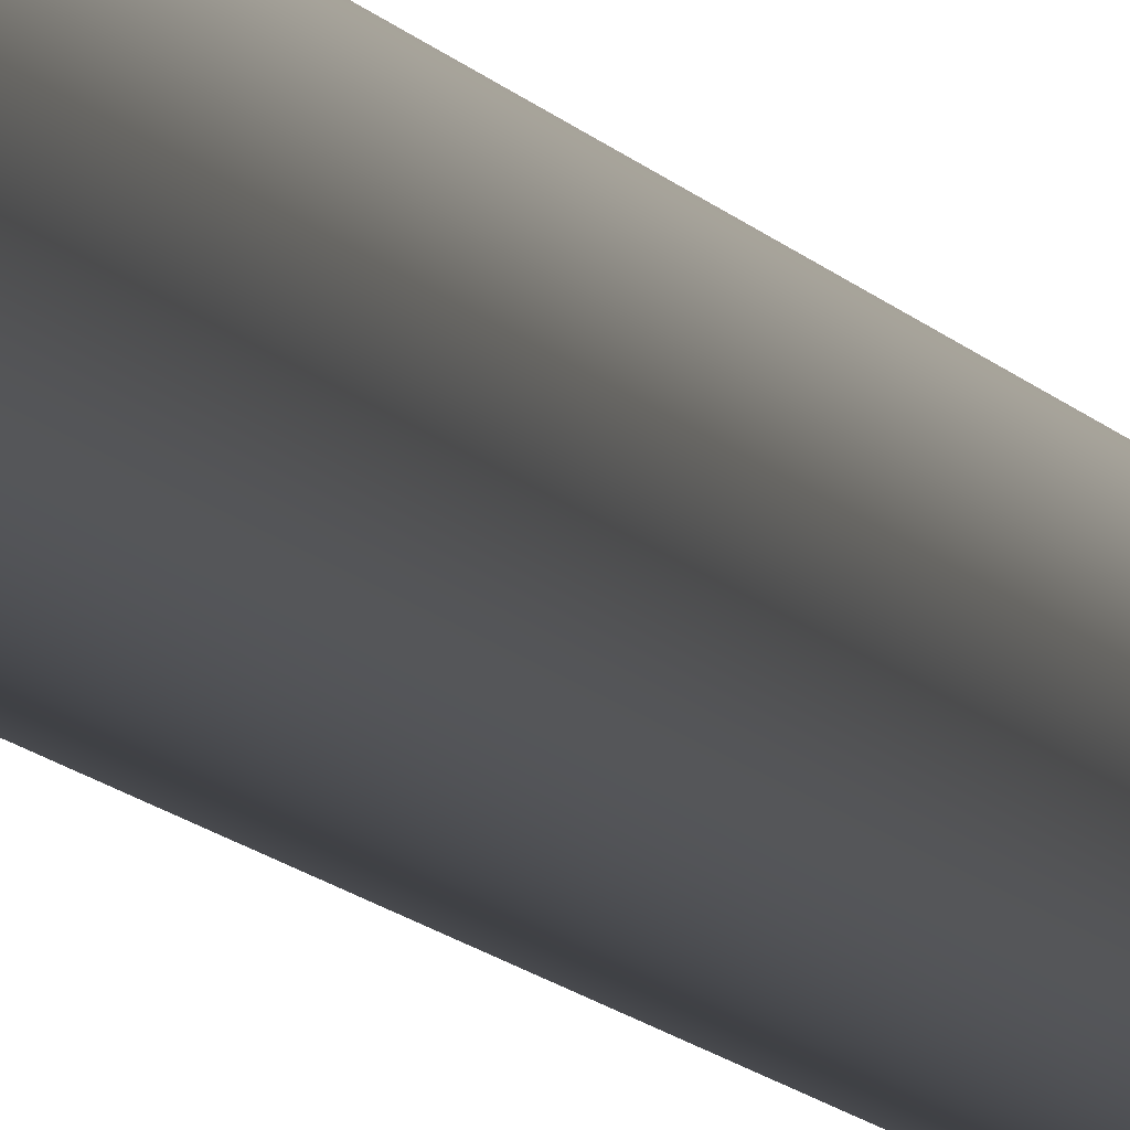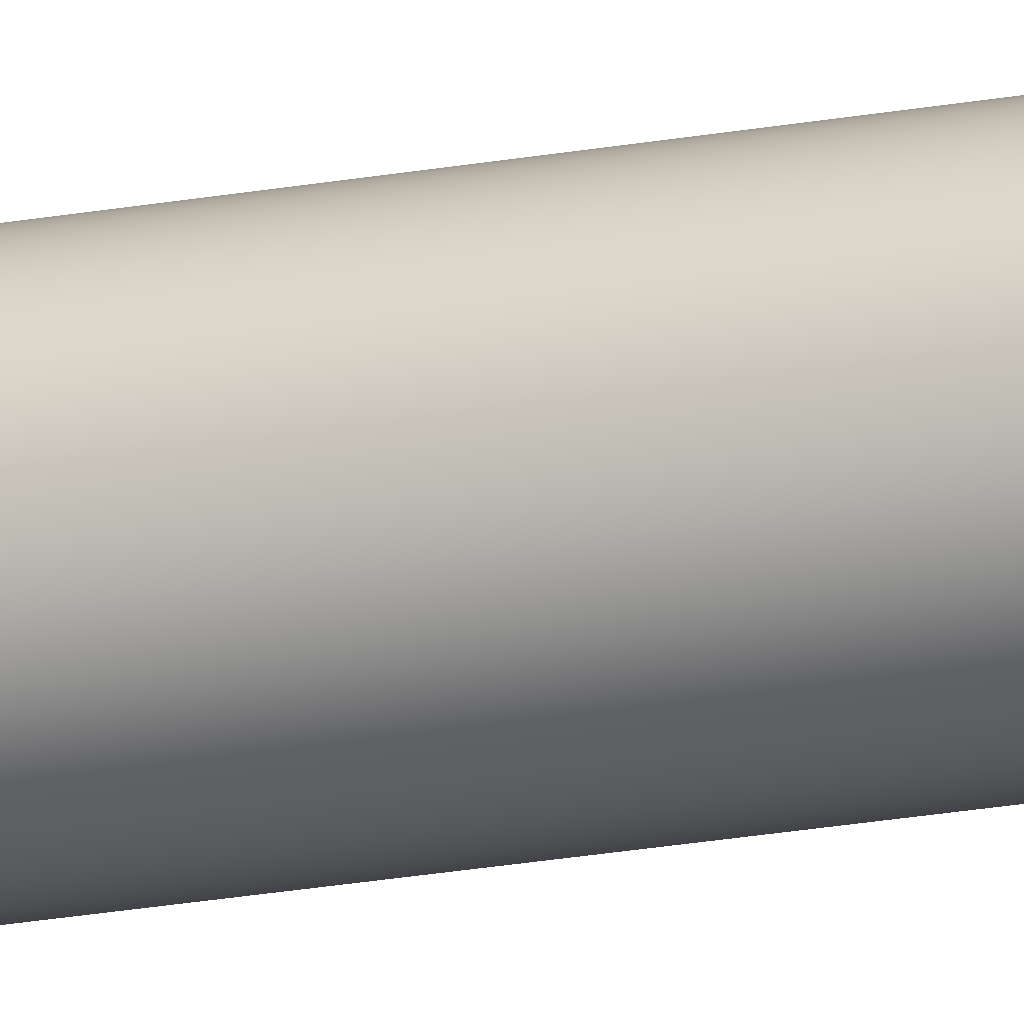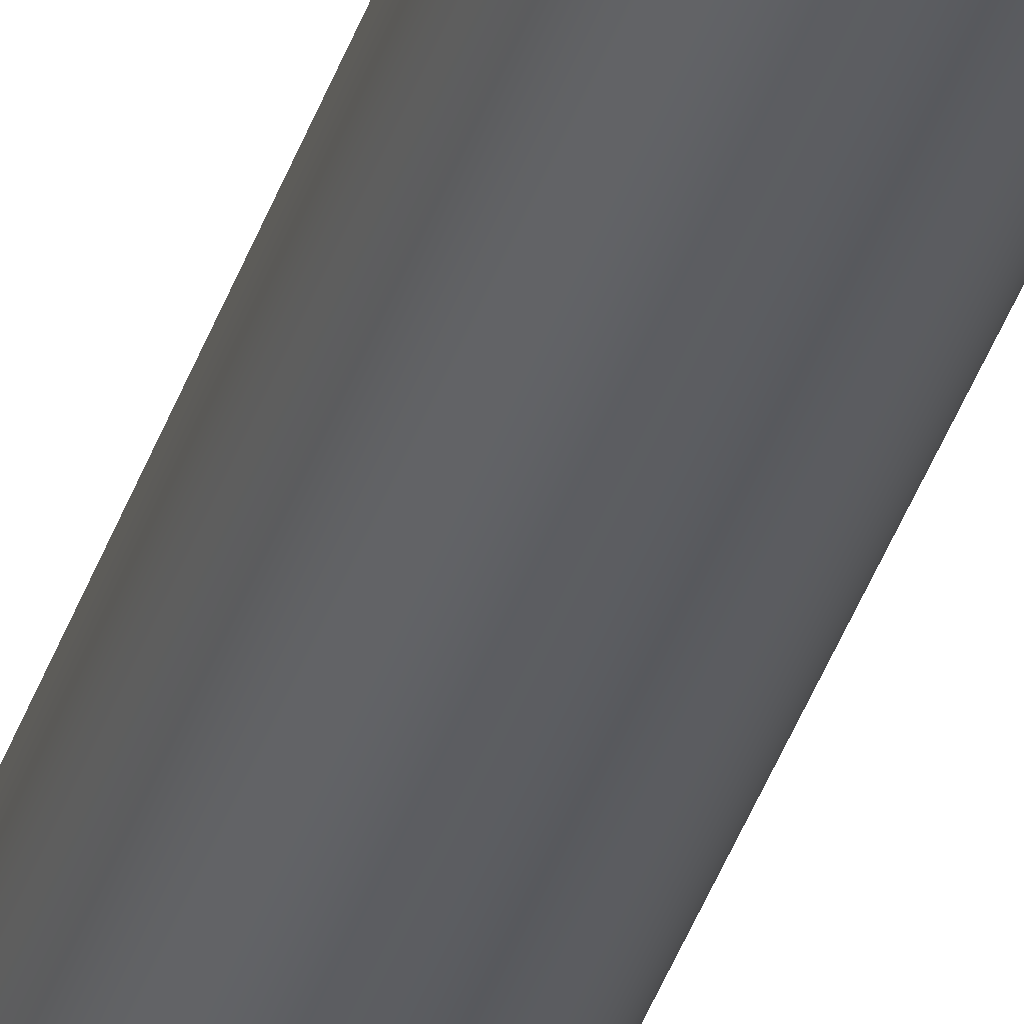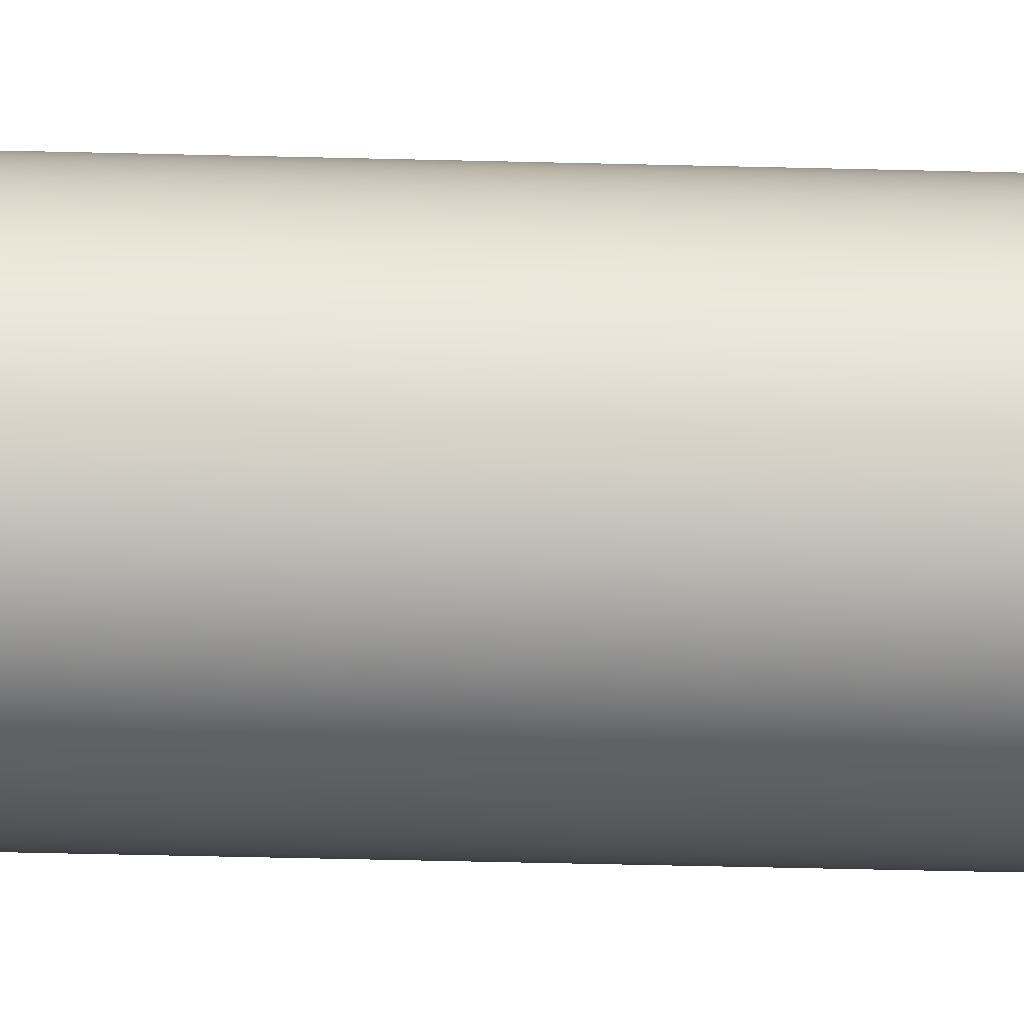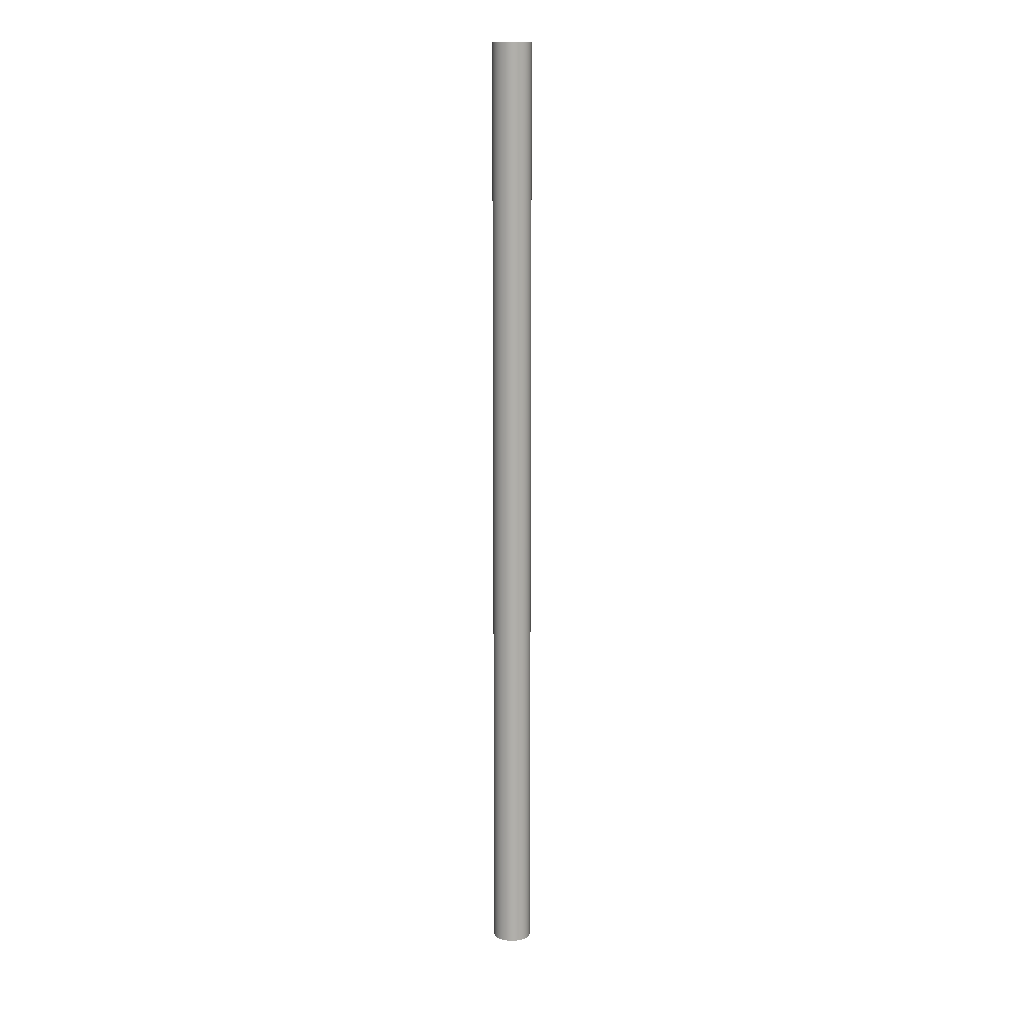
<metadata>
{"format":"obj","ext":"obj","renderer":"f3d","projection":"perspective","resolution":1024,"background":"white","views":[{"elev":-5.7,"azim":-168.8,"up":"+Z"},{"elev":-22.0,"azim":108.0,"up":"+Z"},{"elev":-36.0,"azim":163.6,"up":"+Z"},{"elev":-14.3,"azim":-94.8,"up":"+Z"},{"elev":12.2,"azim":142.6,"up":"+Y"}]}
</metadata>
<code>
o AlBar
v 0.007471 -0 0.000654
v 0.007386 -0 0.001302
v 0.007244 -0 0.001941
v 0.007048 -0 0.002565
v 0.006797 -0 0.00317
v 0.006495 -0 0.00375
v 0.006144 -0 0.004302
v 0.005745 -0 0.004821
v 0.005303 -0 0.005303
v 0.004821 -0 0.005745
v 0.004302 -0 0.006144
v 0.00375 -0 0.006495
v 0.00317 -0 0.006797
v 0.002565 -0 0.007048
v 0.001941 -0 0.007244
v 0.001302 -0 0.007386
v 0.000654 -0 0.007471
v 0 -0 0.0075
v -0.000654 -0 0.007471
v -0.001302 -0 0.007386
v -0.001941 -0 0.007244
v -0.002565 -0 0.007048
v -0.00317 -0 0.006797
v -0.00375 -0 0.006495
v -0.004302 -0 0.006144
v -0.004821 -0 0.005745
v -0.005303 -0 0.005303
v -0.005745 -0 0.004821
v -0.006144 -0 0.004302
v -0.006495 -0 0.00375
v -0.006797 -0 0.00317
v -0.007048 -0 0.002565
v -0.007244 -0 0.001941
v -0.007386 -0 0.001302
v -0.007471 -0 0.000654
v -0.0075 0 0
v -0.007471 0 -0.000654
v -0.007386 0 -0.001302
v -0.007244 0 -0.001941
v -0.007048 0 -0.002565
v -0.006797 0 -0.00317
v -0.006495 0 -0.00375
v -0.006144 0 -0.004302
v -0.005745 0 -0.004821
v -0.005303 0 -0.005303
v -0.004821 0 -0.005745
v -0.004302 0 -0.006144
v -0.00375 0 -0.006495
v -0.00317 0 -0.006797
v -0.002565 0 -0.007048
v -0.001941 0 -0.007244
v -0.001302 0 -0.007386
v -0.000654 0 -0.007471
v -0 0 -0.0075
v 0.000654 0 -0.007471
v 0.001302 0 -0.007386
v 0.001941 0 -0.007244
v 0.002565 0 -0.007048
v 0.00317 0 -0.006797
v 0.00375 0 -0.006495
v 0.004302 0 -0.006144
v 0.004821 0 -0.005745
v 0.005303 0 -0.005303
v 0.005745 0 -0.004821
v 0.006144 0 -0.004302
v 0.006495 0 -0.00375
v 0.006797 0 -0.00317
v 0.007048 0 -0.002565
v 0.007244 0 -0.001941
v 0.007386 0 -0.001302
v 0.007471 0 -0.000654
v 0.0075 0 -0
v 0 0 0
v 0.007471 0.3625 -0.000654
v 0.007386 0.3625 -0.001302
v 0.007244 0.3625 -0.001941
v 0.007048 0.3625 -0.002565
v 0.006797 0.3625 -0.00317
v 0.006495 0.3625 -0.00375
v 0.006144 0.3625 -0.004302
v 0.005745 0.3625 -0.004821
v 0.005303 0.3625 -0.005303
v 0.004821 0.3625 -0.005745
v 0.004302 0.3625 -0.006144
v 0.00375 0.3625 -0.006495
v 0.00317 0.3625 -0.006797
v 0.002565 0.3625 -0.007048
v 0.001941 0.3625 -0.007244
v 0.001302 0.3625 -0.007386
v 0.000654 0.3625 -0.007471
v -0 0.3625 -0.0075
v -0.000654 0.3625 -0.007471
v -0.001302 0.3625 -0.007386
v -0.001941 0.3625 -0.007244
v -0.002565 0.3625 -0.007048
v -0.00317 0.3625 -0.006797
v -0.00375 0.3625 -0.006495
v -0.004302 0.3625 -0.006144
v -0.004821 0.3625 -0.005745
v -0.005303 0.3625 -0.005303
v -0.005745 0.3625 -0.004821
v -0.006144 0.3625 -0.004302
v -0.006495 0.3625 -0.00375
v -0.006797 0.3625 -0.00317
v -0.007048 0.3625 -0.002565
v -0.007244 0.3625 -0.001941
v -0.007386 0.3625 -0.001302
v -0.007471 0.3625 -0.000654
v -0.0075 0.3625 0
v -0.007471 0.3625 0.000654
v -0.007386 0.3625 0.001302
v -0.007244 0.3625 0.001941
v -0.007048 0.3625 0.002565
v -0.006797 0.3625 0.00317
v -0.006495 0.3625 0.00375
v -0.006144 0.3625 0.004302
v -0.005745 0.3625 0.004821
v -0.005303 0.3625 0.005303
v -0.004821 0.3625 0.005745
v -0.004302 0.3625 0.006144
v -0.00375 0.3625 0.006495
v -0.00317 0.3625 0.006797
v -0.002565 0.3625 0.007048
v -0.001941 0.3625 0.007244
v -0.001302 0.3625 0.007386
v -0.000654 0.3625 0.007471
v 0 0.3625 0.0075
v 0.000654 0.3625 0.007471
v 0.001302 0.3625 0.007386
v 0.001941 0.3625 0.007244
v 0.002565 0.3625 0.007048
v 0.00317 0.3625 0.006797
v 0.00375 0.3625 0.006495
v 0.004302 0.3625 0.006144
v 0.004821 0.3625 0.005745
v 0.005303 0.3625 0.005303
v 0.005745 0.3625 0.004821
v 0.006144 0.3625 0.004302
v 0.006495 0.3625 0.00375
v 0.006797 0.3625 0.00317
v 0.007048 0.3625 0.002565
v 0.007244 0.3625 0.001941
v 0.007386 0.3625 0.001302
v 0.007471 0.3625 0.000654
v 0.0075 0.3625 0
v 0 0.3625 0
f 70 71 73
f 71 72 73
f 73 72 1
f 67 68 73
f 68 69 73
f 73 69 70
f 64 65 73
f 65 66 73
f 73 66 67
f 61 62 73
f 62 63 73
f 73 63 64
f 58 59 73
f 59 60 73
f 73 60 61
f 55 56 73
f 56 57 73
f 73 57 58
f 52 53 73
f 53 54 73
f 73 54 55
f 49 50 73
f 50 51 73
f 73 51 52
f 46 47 73
f 47 48 73
f 73 48 49
f 43 44 73
f 44 45 73
f 73 45 46
f 40 41 73
f 41 42 73
f 73 42 43
f 37 38 73
f 38 39 73
f 73 39 40
f 34 35 73
f 35 36 73
f 73 36 37
f 31 32 73
f 32 33 73
f 73 33 34
f 28 29 73
f 29 30 73
f 73 30 31
f 25 26 73
f 26 27 73
f 73 27 28
f 22 23 73
f 23 24 73
f 73 24 25
f 19 20 73
f 20 21 73
f 73 21 22
f 16 17 73
f 17 18 73
f 73 18 19
f 13 14 73
f 14 15 73
f 73 15 16
f 10 11 73
f 11 12 73
f 73 12 13
f 7 8 73
f 8 9 73
f 73 9 10
f 4 5 73
f 5 6 73
f 73 6 7
f 1 2 73
f 2 3 73
f 73 3 4
f 143 144 146
f 144 145 146
f 146 145 74
f 140 141 146
f 141 142 146
f 146 142 143
f 137 138 146
f 138 139 146
f 146 139 140
f 134 135 146
f 135 136 146
f 146 136 137
f 131 132 146
f 132 133 146
f 146 133 134
f 128 129 146
f 129 130 146
f 146 130 131
f 125 126 146
f 126 127 146
f 146 127 128
f 122 123 146
f 123 124 146
f 146 124 125
f 119 120 146
f 120 121 146
f 146 121 122
f 116 117 146
f 117 118 146
f 146 118 119
f 113 114 146
f 114 115 146
f 146 115 116
f 110 111 146
f 111 112 146
f 146 112 113
f 107 108 146
f 108 109 146
f 146 109 110
f 104 105 146
f 105 106 146
f 146 106 107
f 101 102 146
f 102 103 146
f 146 103 104
f 98 99 146
f 99 100 146
f 146 100 101
f 95 96 146
f 96 97 146
f 146 97 98
f 92 93 146
f 93 94 146
f 146 94 95
f 89 90 146
f 90 91 146
f 146 91 92
f 86 87 146
f 87 88 146
f 146 88 89
f 83 84 146
f 84 85 146
f 146 85 86
f 80 81 146
f 81 82 146
f 146 82 83
f 77 78 146
f 78 79 146
f 146 79 80
f 74 75 146
f 75 76 146
f 146 76 77
f 36 108 37
f 108 107 37
f 37 107 38
f 107 106 38
f 38 106 39
f 106 105 39
f 39 105 40
f 105 104 40
f 40 104 41
f 104 103 41
f 41 103 42
f 103 102 42
f 42 102 43
f 102 101 43
f 43 101 44
f 101 100 44
f 44 100 45
f 100 99 45
f 45 99 46
f 99 98 46
f 46 98 47
f 98 97 47
f 47 97 48
f 97 96 48
f 48 96 49
f 96 95 49
f 49 95 50
f 95 94 50
f 50 94 51
f 94 93 51
f 51 93 52
f 93 92 52
f 52 92 53
f 92 91 53
f 53 91 54
f 91 90 54
f 54 90 55
f 90 89 55
f 55 89 56
f 89 88 56
f 56 88 57
f 88 87 57
f 57 87 58
f 87 86 58
f 58 86 59
f 86 85 59
f 59 85 60
f 85 84 60
f 60 84 61
f 84 83 61
f 61 83 62
f 83 82 62
f 62 82 63
f 82 81 63
f 63 81 64
f 81 80 64
f 64 80 65
f 80 79 65
f 65 79 66
f 79 78 66
f 66 78 67
f 78 77 67
f 67 77 68
f 77 76 68
f 68 76 69
f 76 75 69
f 69 75 70
f 75 74 70
f 70 74 71
f 74 145 71
f 71 145 72
f 145 144 72
f 72 144 1
f 144 143 1
f 1 143 2
f 143 142 2
f 2 142 3
f 142 141 3
f 3 141 4
f 141 140 4
f 4 140 5
f 140 139 5
f 5 139 6
f 139 138 6
f 6 138 7
f 138 137 7
f 7 137 8
f 137 136 8
f 8 136 9
f 136 135 9
f 9 135 10
f 135 134 10
f 10 134 11
f 134 133 11
f 11 133 12
f 133 132 12
f 12 132 13
f 132 131 13
f 13 131 14
f 131 130 14
f 14 130 15
f 130 129 15
f 15 129 16
f 129 128 16
f 16 128 17
f 128 127 17
f 17 127 18
f 127 126 18
f 18 126 19
f 126 125 19
f 19 125 20
f 125 124 20
f 20 124 21
f 124 123 21
f 21 123 22
f 123 122 22
f 22 122 23
f 122 121 23
f 23 121 24
f 121 120 24
f 24 120 25
f 120 119 25
f 25 119 26
f 119 118 26
f 26 118 27
f 118 117 27
f 27 117 28
f 117 116 28
f 28 116 29
f 116 115 29
f 29 115 30
f 115 114 30
f 30 114 31
f 114 113 31
f 31 113 32
f 113 112 32
f 32 112 33
f 112 111 33
f 33 111 34
f 111 110 34
f 34 110 35
f 110 109 35
f 35 109 36
f 109 108 36

</code>
